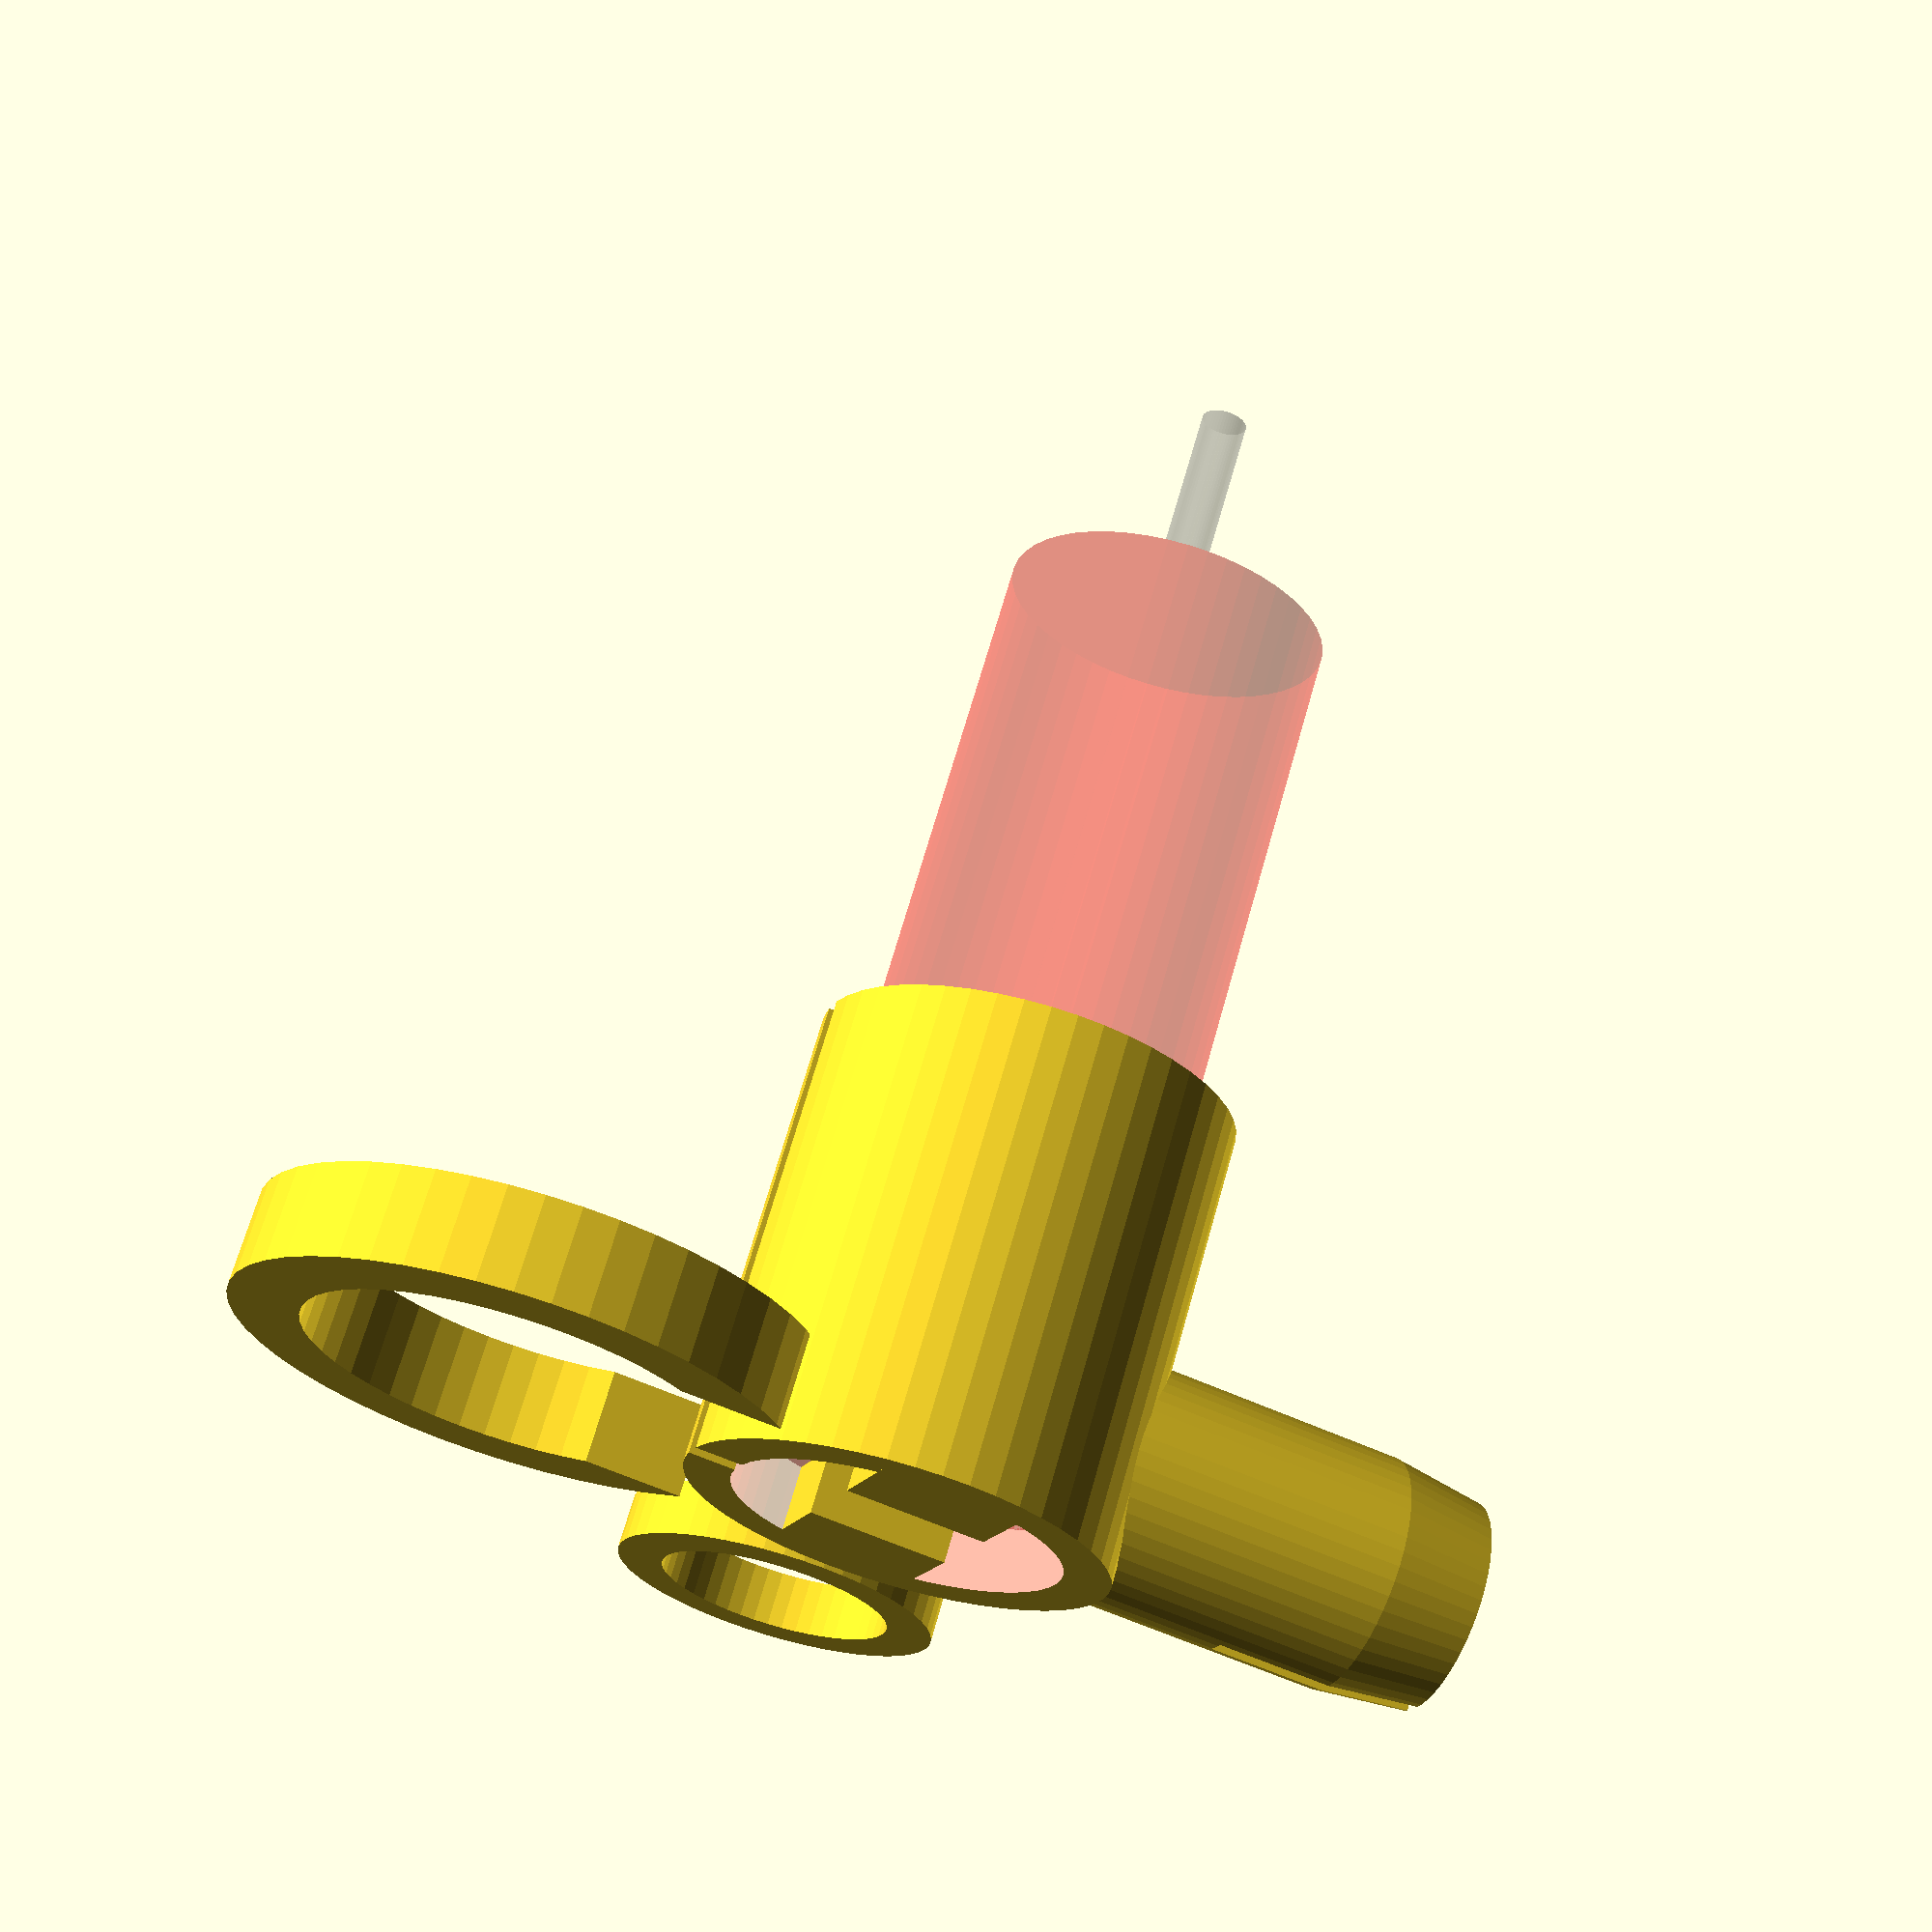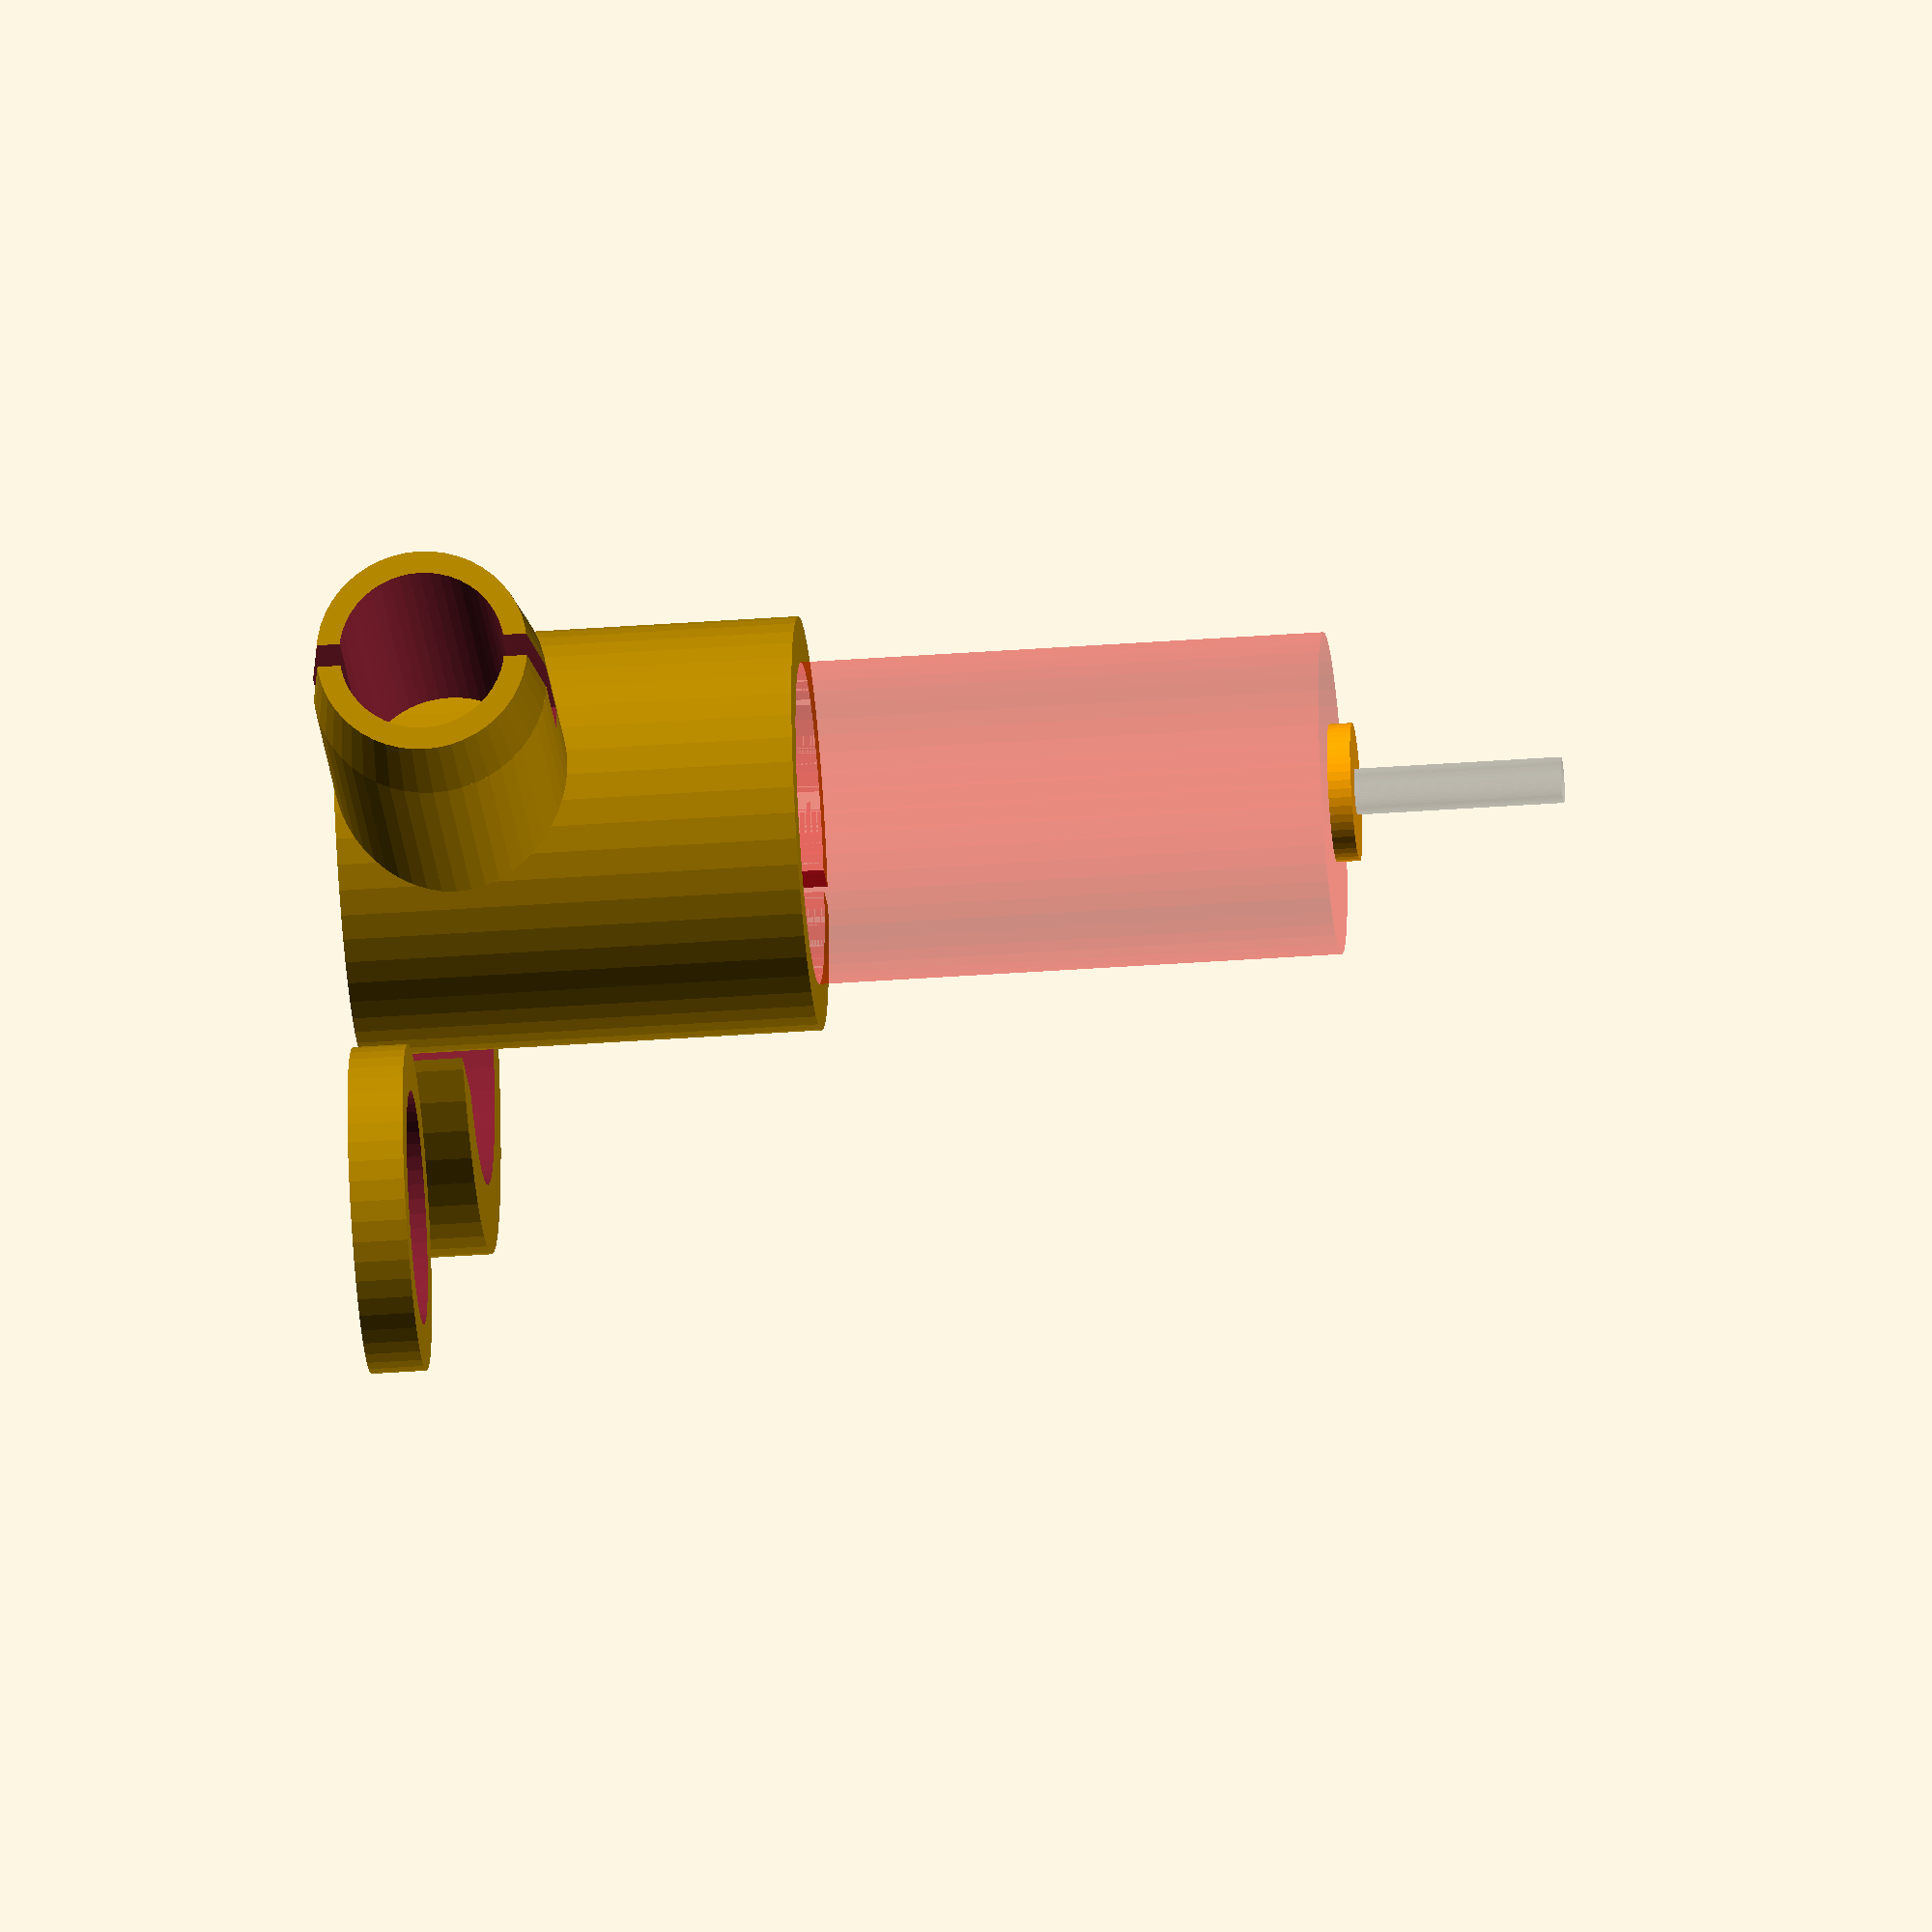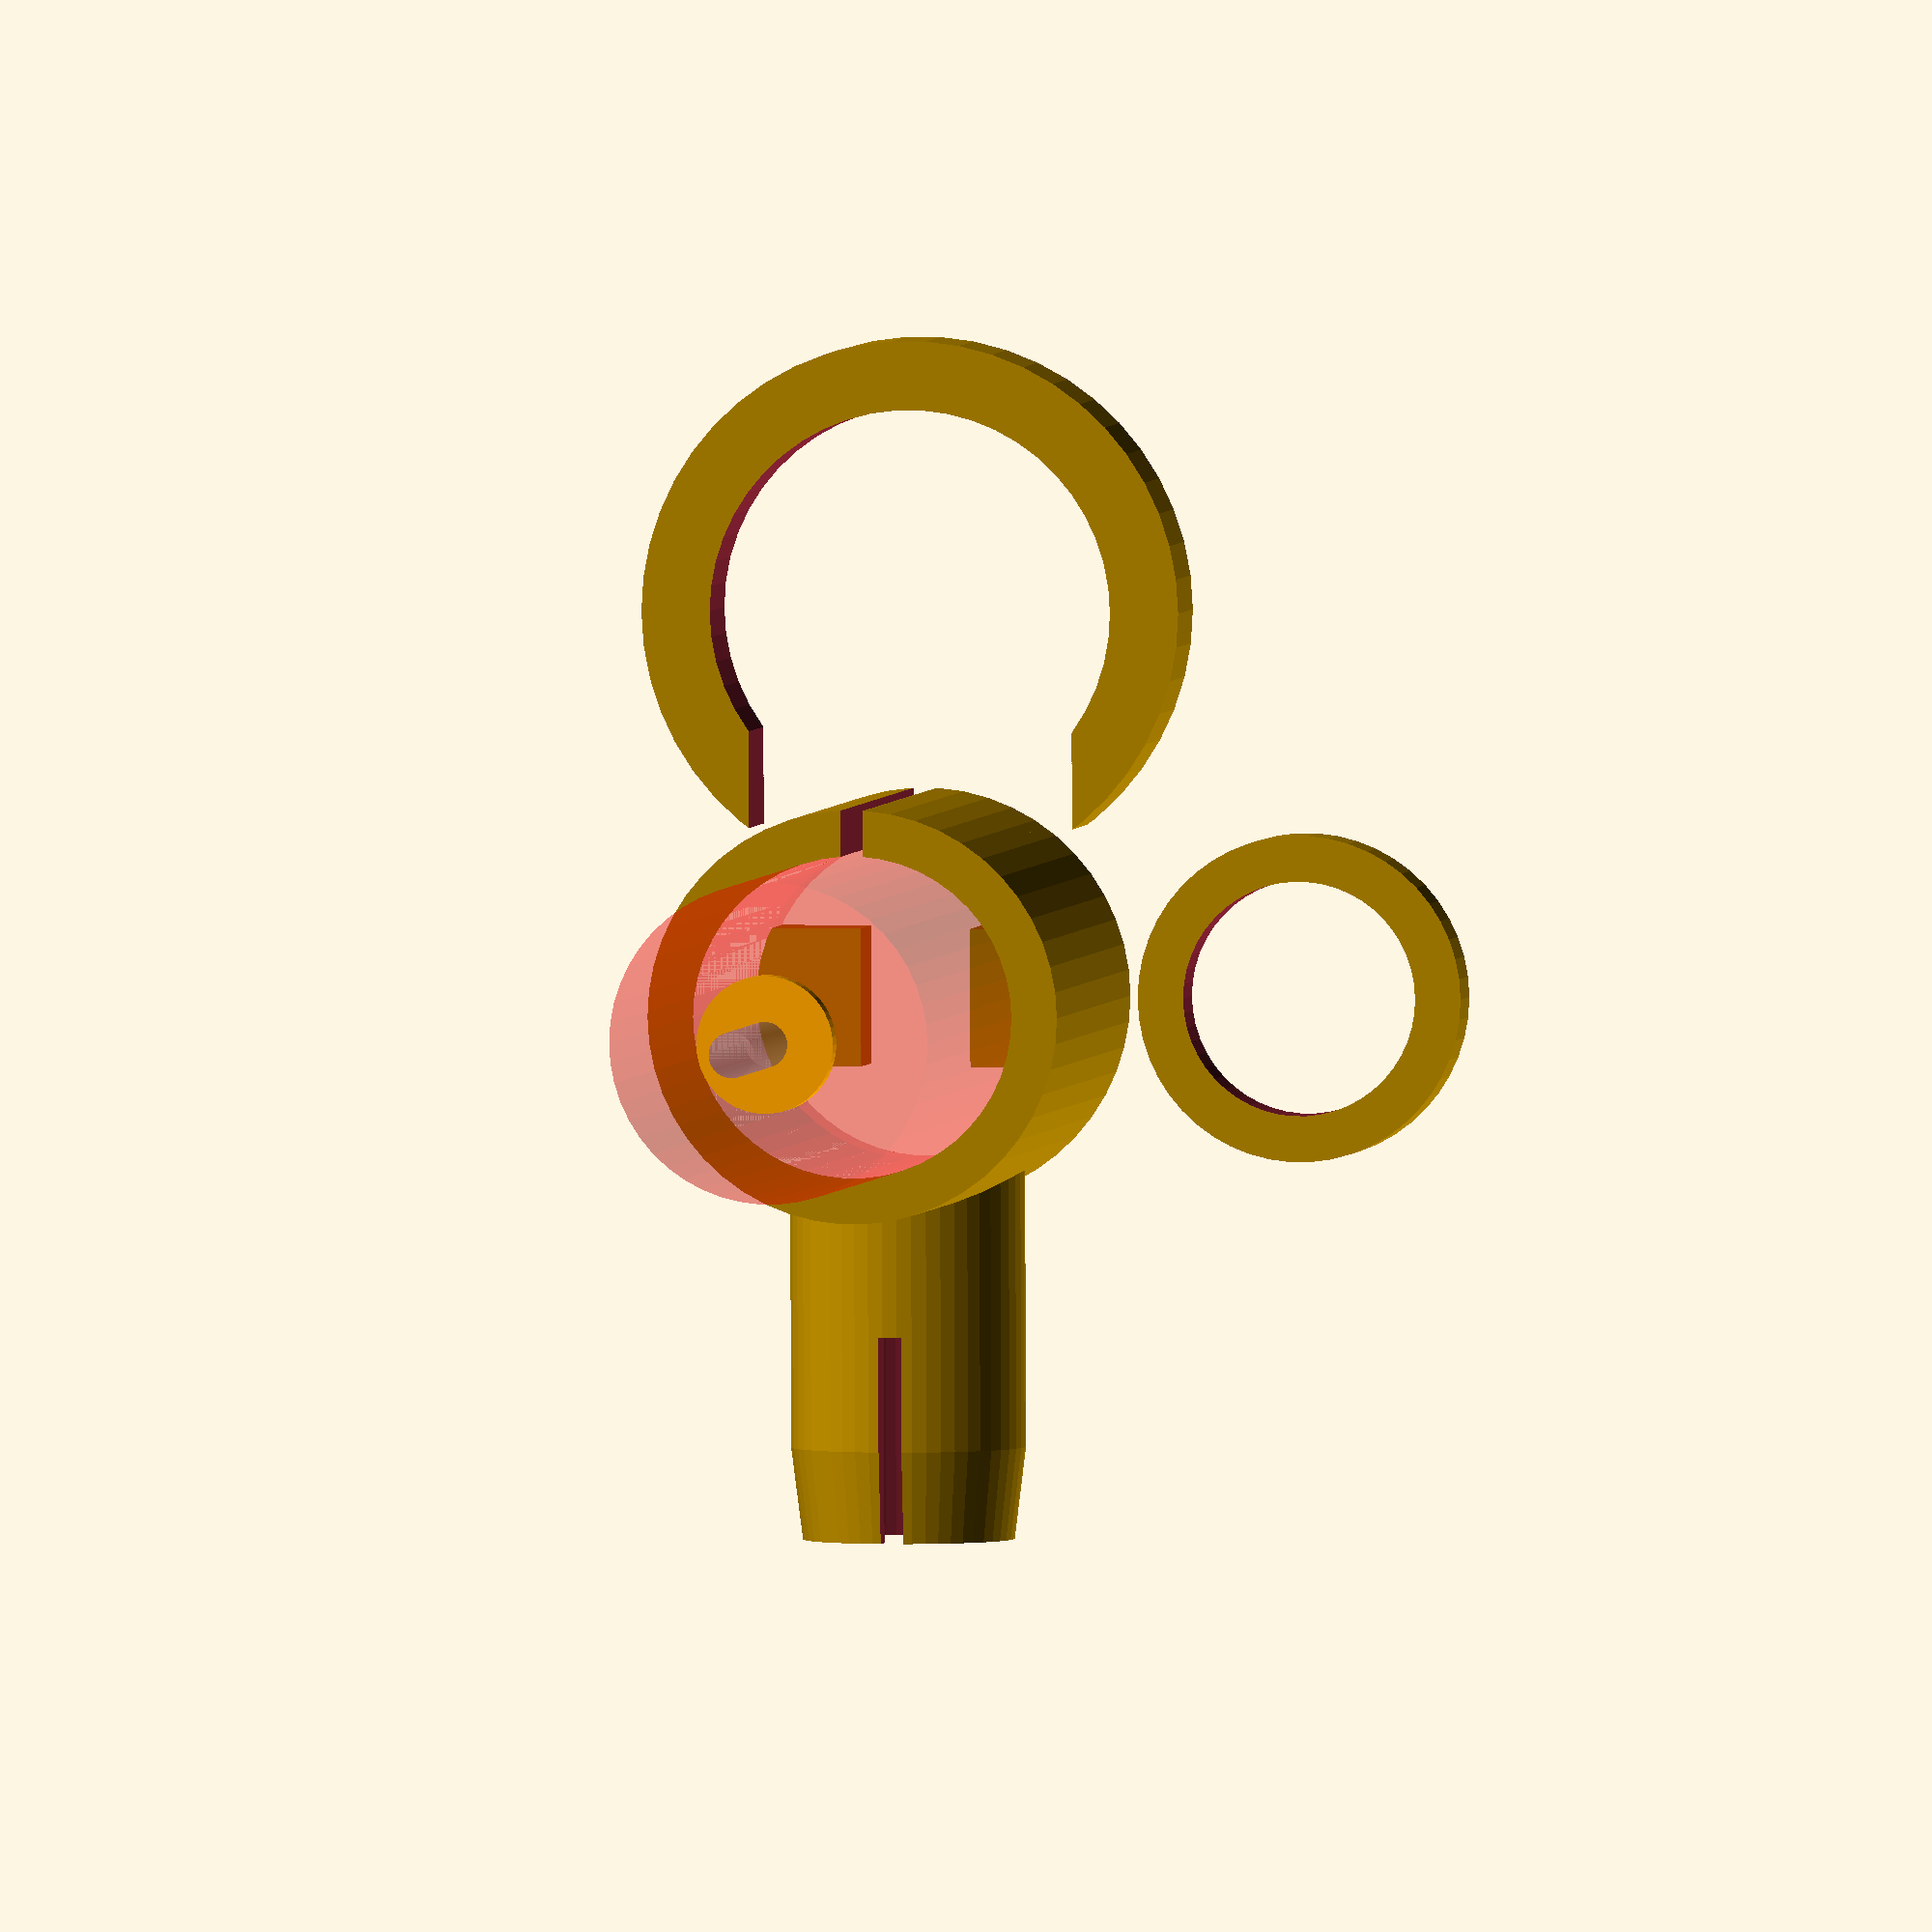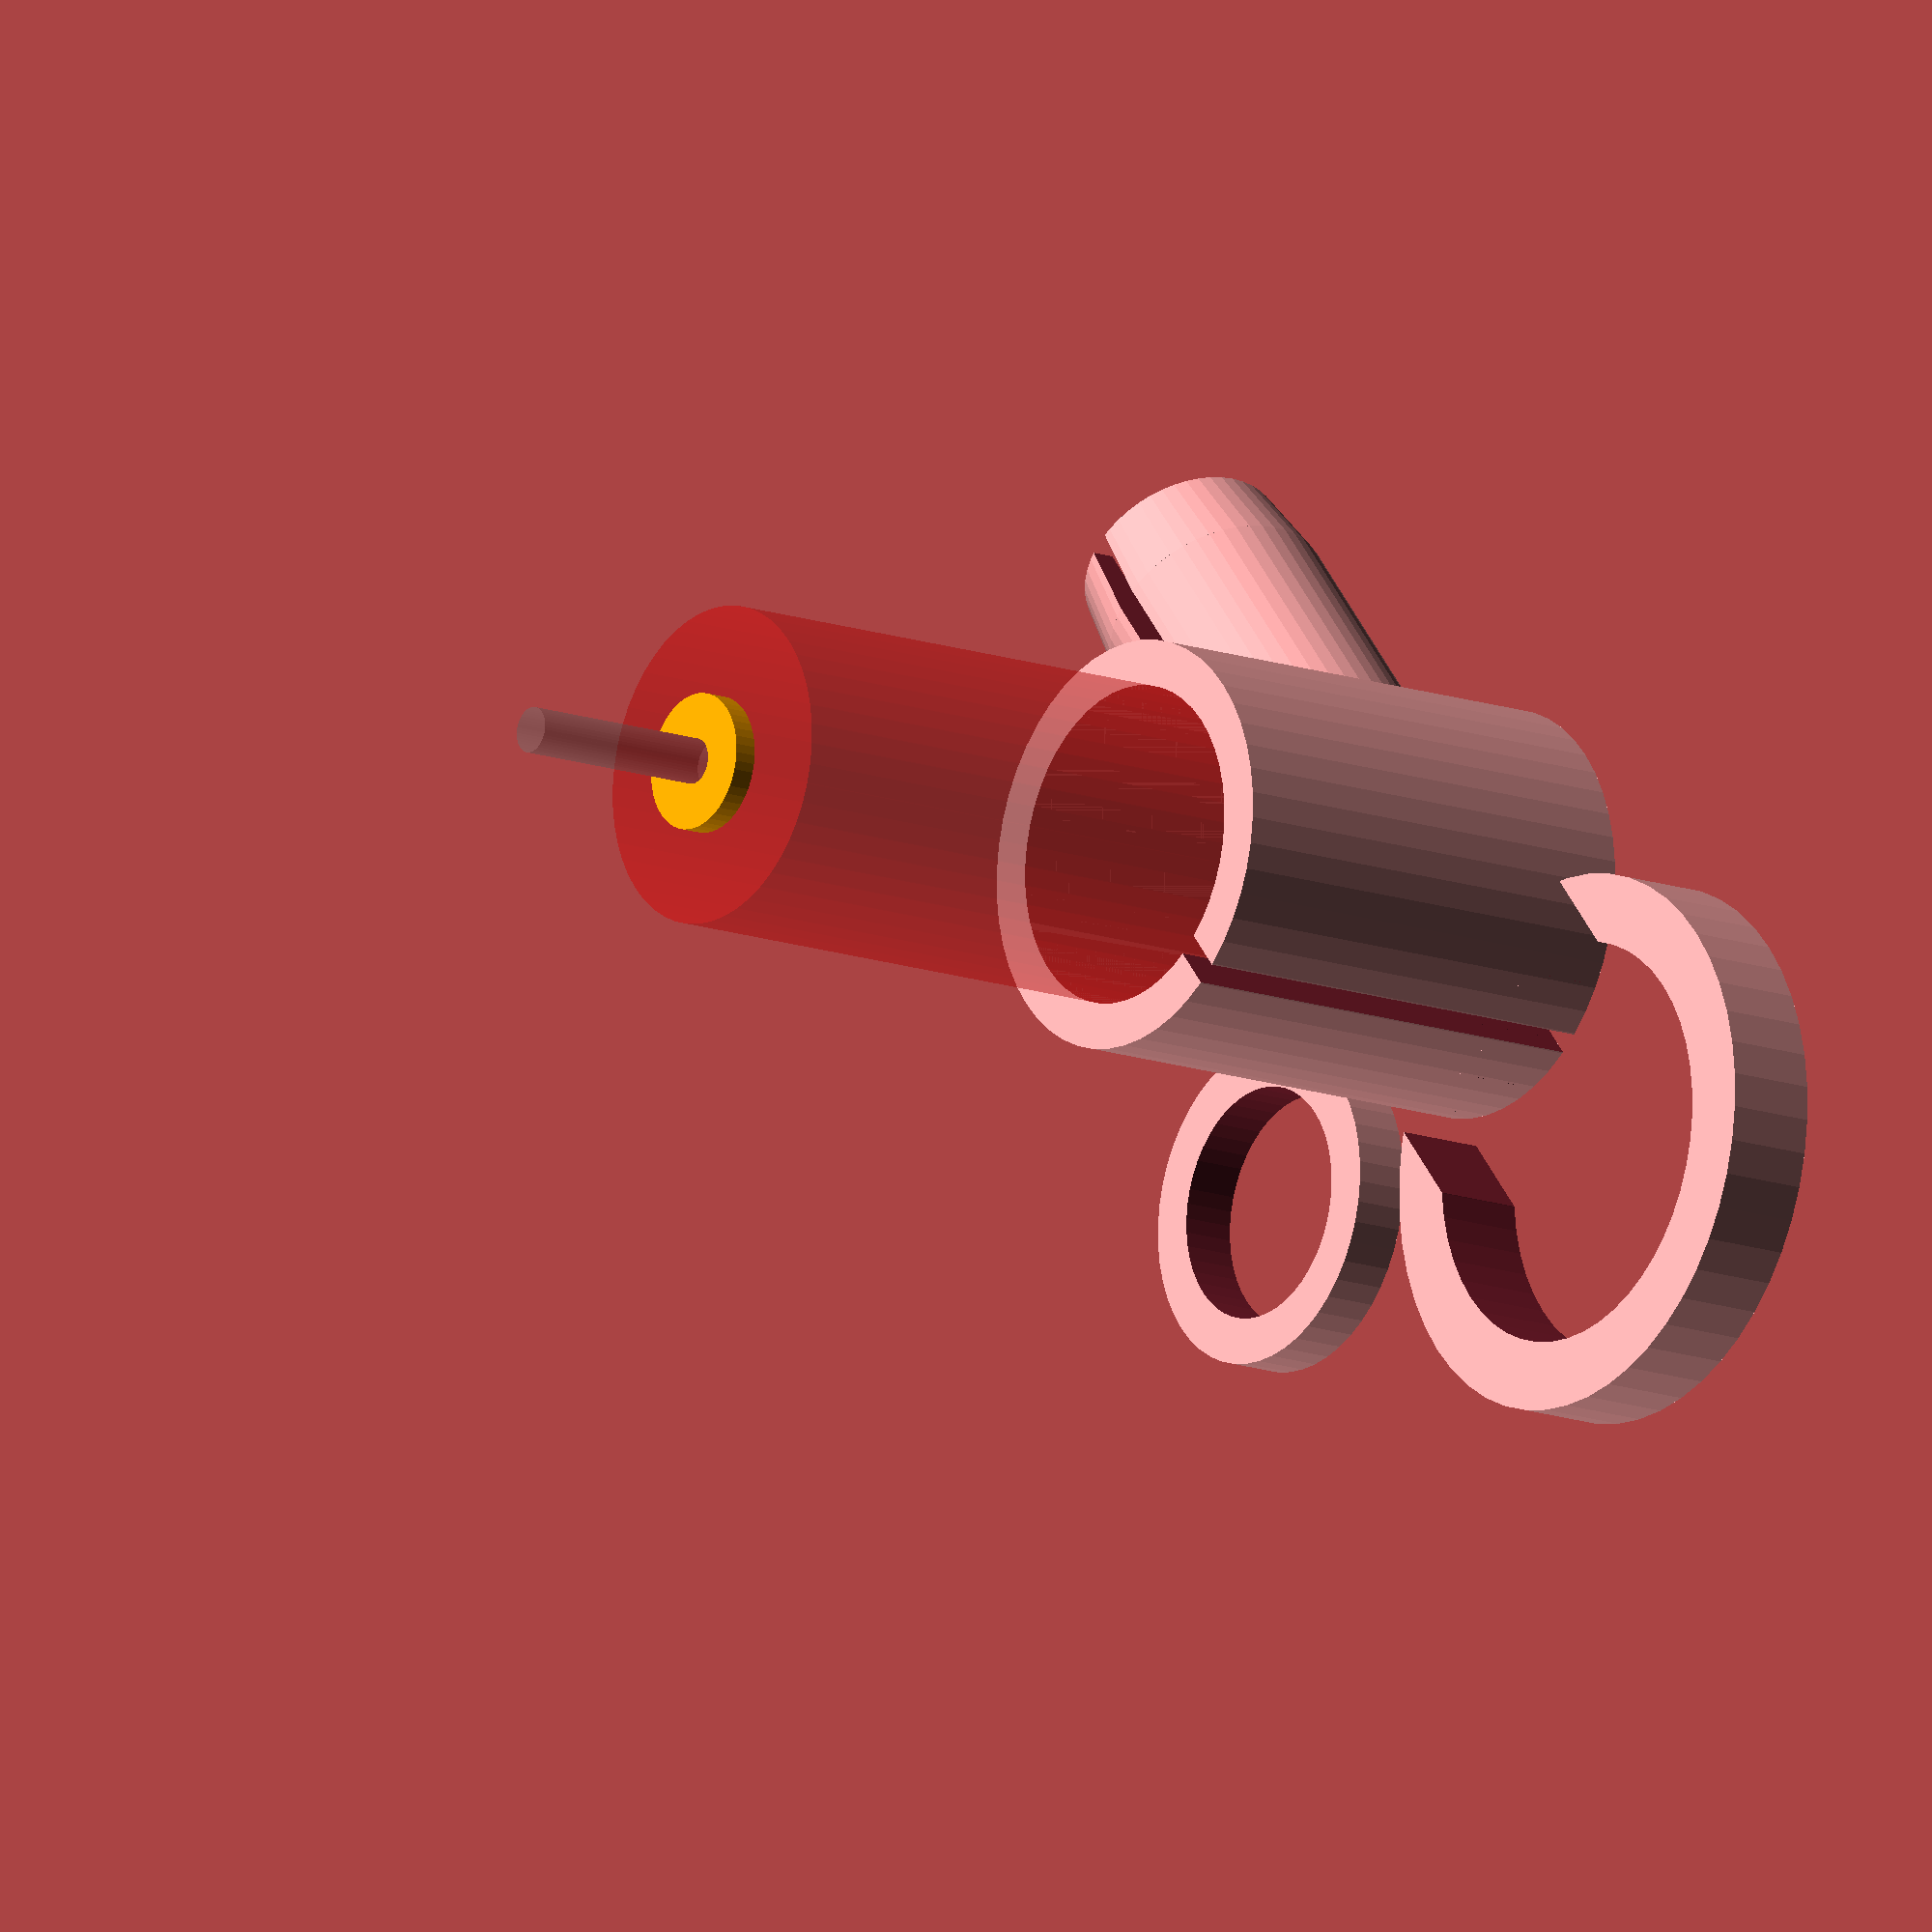
<openscad>
motor_d = 7;
motor_l = 20;

ring_wall_t = 2;
ring_h      = 10;
ring2_h     = 6;
base_beam_h = 1.4;

slot   = 0.5;

stick_d = 3.6;
stick_holder_t = 1.5;
$fn=50;

module motor() {
    translate([0,0,-0.01]) color("red", 0.25) cylinder(d=motor_d, h=motor_l);
    translate([0,0,motor_l]) {
        color("grey", 0.25) cylinder(d=1, h=5);
        color("orange", "0.25") cylinder(d=3, h=0.5);
    }
}

module base_ring() {
    d = motor_d + ring_wall_t;
    difference() {
        cylinder(d=d, h=ring_h);
        {
            motor();
            rotate([0,0,180]) 
                translate([-slot/2,0,-0.01]) cube([slot,d,ring_h + 1]);
        }
    }
}

module top_ring() {
    d = motor_d + ring_wall_t/2;
    neck_h = ring2_h/4;
    h      = ring2_h - neck_h;
    
    difference() {
        translate([0,0,ring_h]) {
            difference() {
                union() {
                    cylinder(d1=motor_d + ring_wall_t, d2=d, h=neck_h);
                    translate([0,0,neck_h]) cylinder(d=d, h=h);
                }
                for (s = [[60, h], [-60, h], [-180, ring2_h]]) {
                    rotate([0,0,s[0]]) 
                        translate([-slot/2,0,ring2_h-s[1]])
                            cube([slot,d,s[1]+0.01]);
                }
            }
        }
        motor();
    }   
}

module base_beam() {
    base_beam_y = 3;
    base_beam_x = motor_d/2.5;
    x_off = (motor_d+ring_wall_t)/2 - 0.5;
    for(x=[-x_off, x_off-base_beam_x]) {
        translate([x, -base_beam_y/2, 0]) 
            cube([base_beam_x, base_beam_y, base_beam_h]);
    }
}

module stick_holder(y_shift, riser=0.5) {
    holder_l = 8;
    slot_l = 4;
    slot_width = 0.5;
    d = stick_d+stick_holder_t;
        
    translate([0,(motor_d+ring_wall_t)/2-y_shift,d/2+riser])
    rotate([-90,0,0])
    difference() {
        union() {
            cylinder(d=d, h=holder_l*0.75);
            translate([0,0,holder_l*0.75]) cylinder(d1=d, d2=d-0.5, h=holder_l*0.25);
            if (riser) {
                translate([0,(stick_d+stick_holder_t/2+riser)/2,holder_l/2])
                    cube([slot_width*4, riser+stick_holder_t/2, holder_l], center=true);
            }
        }
        union() {
            cylinder(d=stick_d, h=holder_l+0.01);
            translate([0,0,holder_l-slot_l/2])
                cube([slot_width, d+riser+1, slot_l+1], center=true);
            
        }
    }
}

module c_clip1() {
    h = 2;
    t = 3;
    d = motor_d + ring_wall_t - 0.2;
    slot_x = stick_d + stick_holder_t + 2;
    difference() {
        cylinder(d=d + t, h=h);
        translate([0,0, -0.01]) {
            cylinder(d=d, h=h+0.1);
            translate([-slot_x/2,0,0]) cube([slot_x, d, h +0.1]);
        }
    }
}

module stick_holder_o_ring() {
    h = 1.2;
    t = 2;
    d = stick_d + stick_holder_t;
    difference() {
        cylinder(d=d+t, h=h);
        translate([0,0, -0.1]) {
            cylinder(d=d, h=h+1);
        }
    }
}

module holder() {
    
    base_ring();
    //top_ring();
    base_beam();
    stick_holder(0.8, 0);
    
 }

% translate([0,0,base_beam_h]) motor();
holder();
translate([0, - motor_d*1.2, 0]) c_clip1();
 translate([- motor_d*1.2, 0, 0]) stick_holder_o_ring();

</openscad>
<views>
elev=293.0 azim=250.0 roll=195.7 proj=p view=solid
elev=219.3 azim=71.8 roll=264.8 proj=o view=solid
elev=177.1 azim=359.8 roll=170.8 proj=o view=solid
elev=14.2 azim=320.4 roll=51.8 proj=o view=wireframe
</views>
